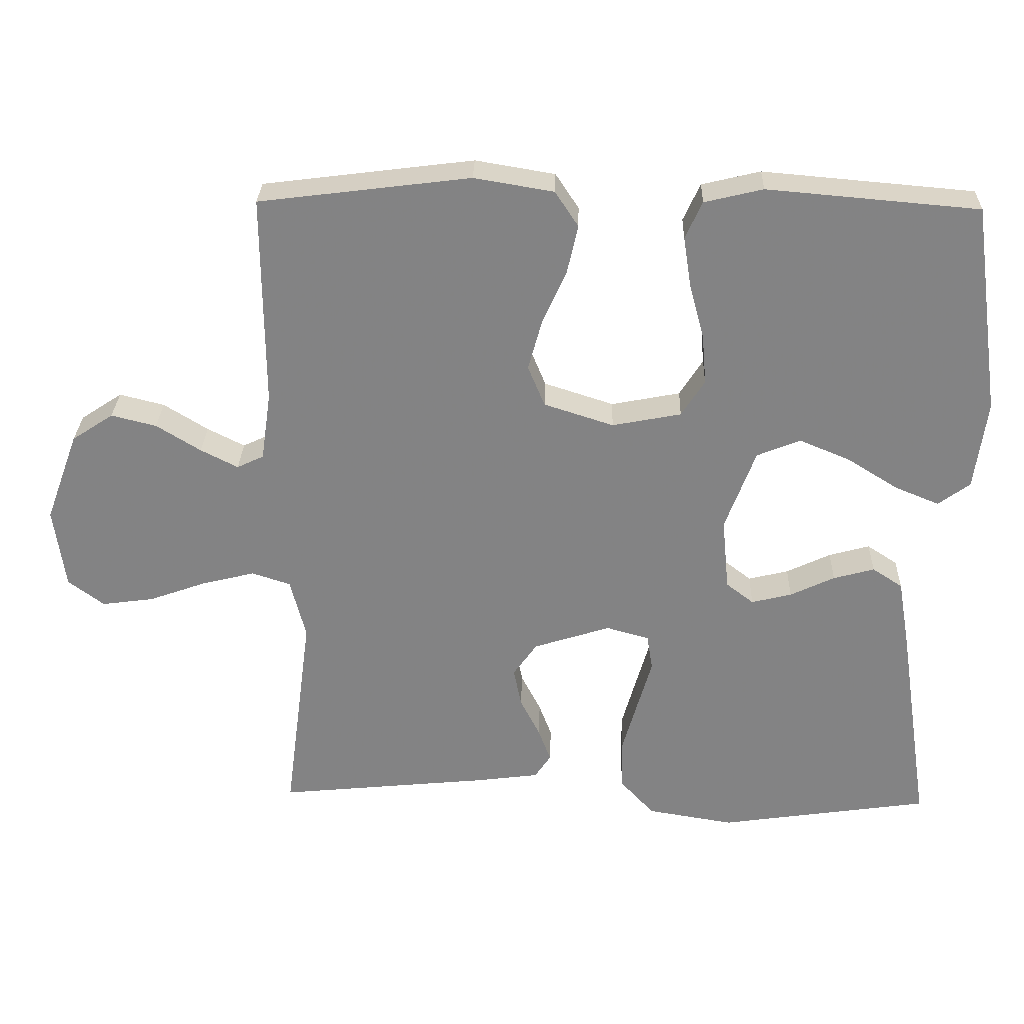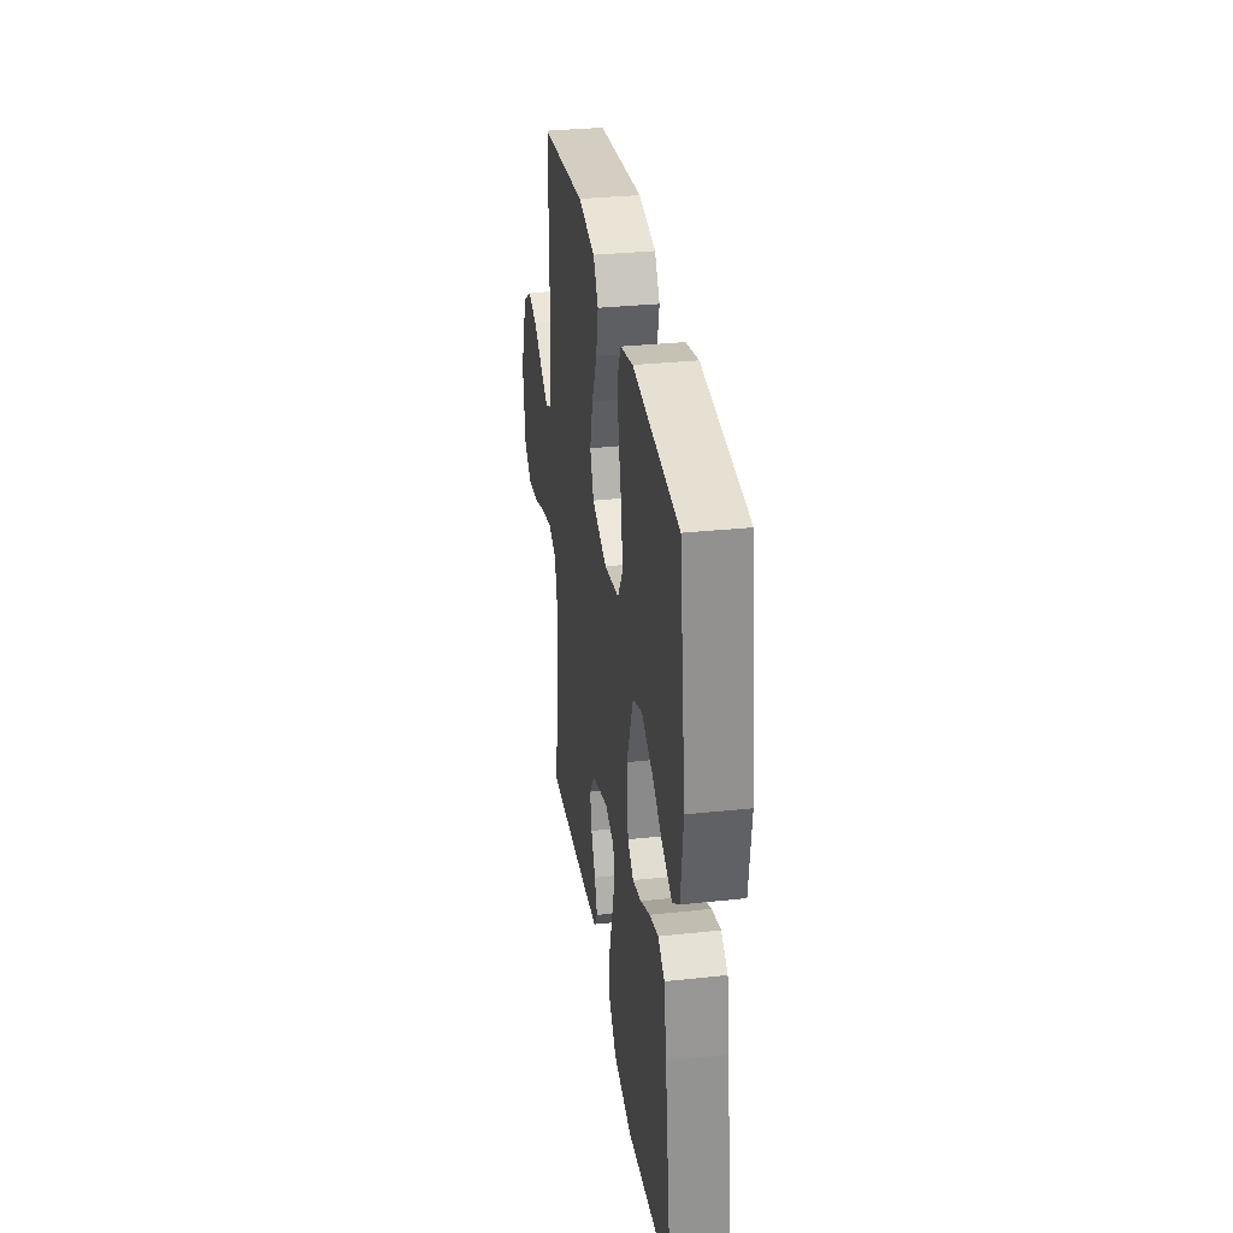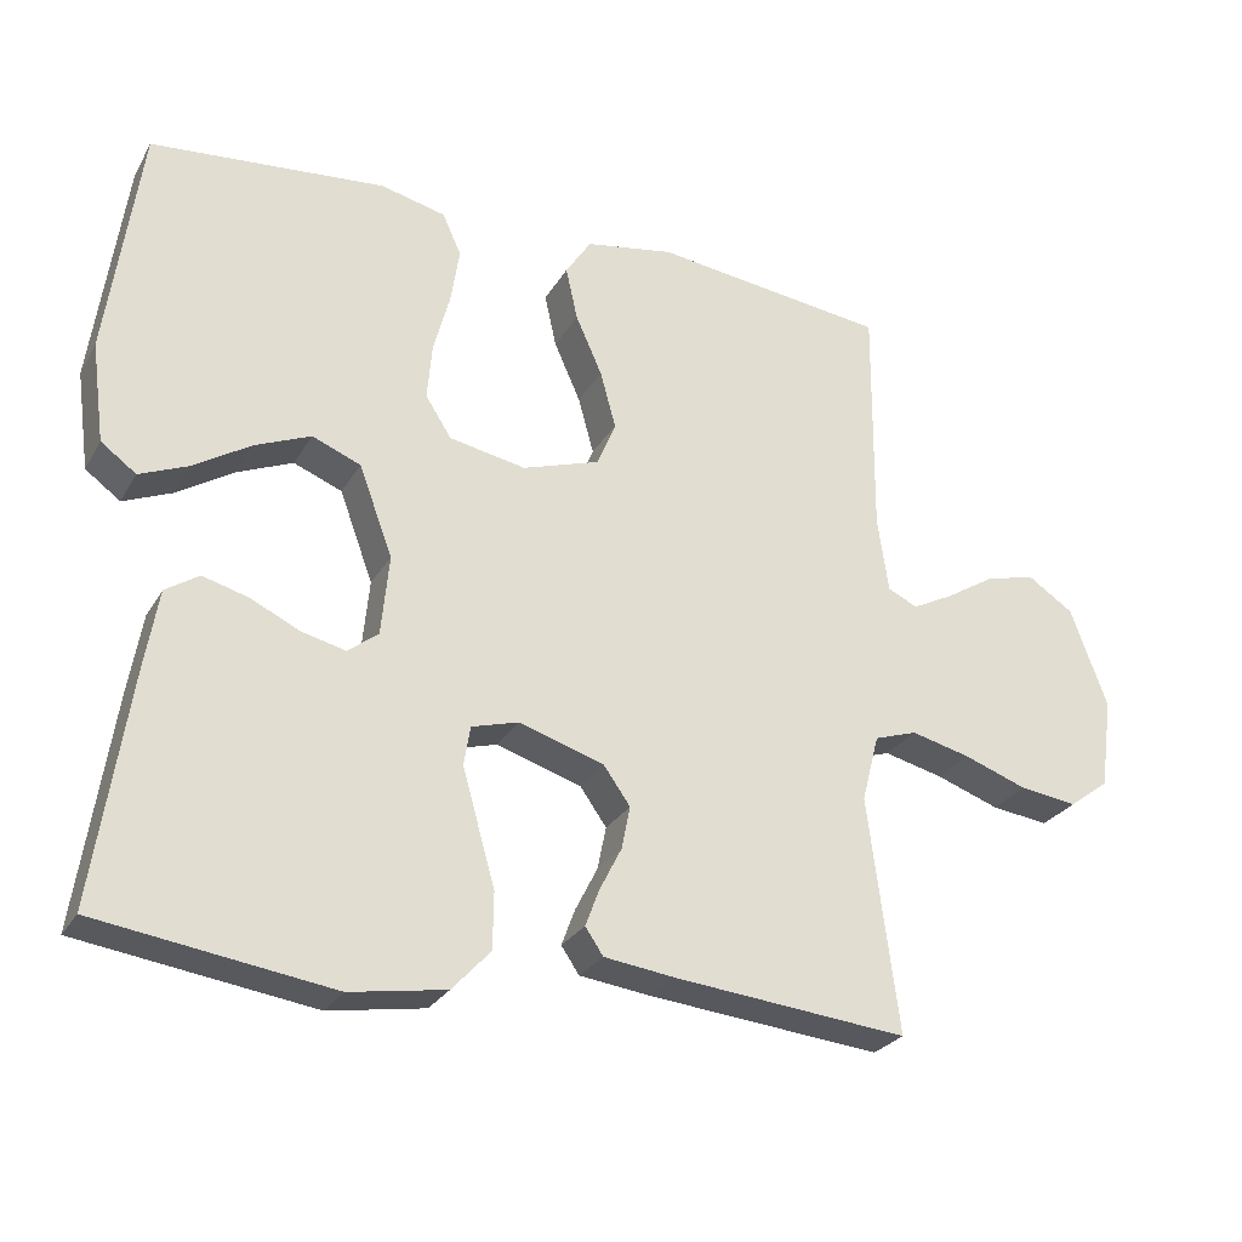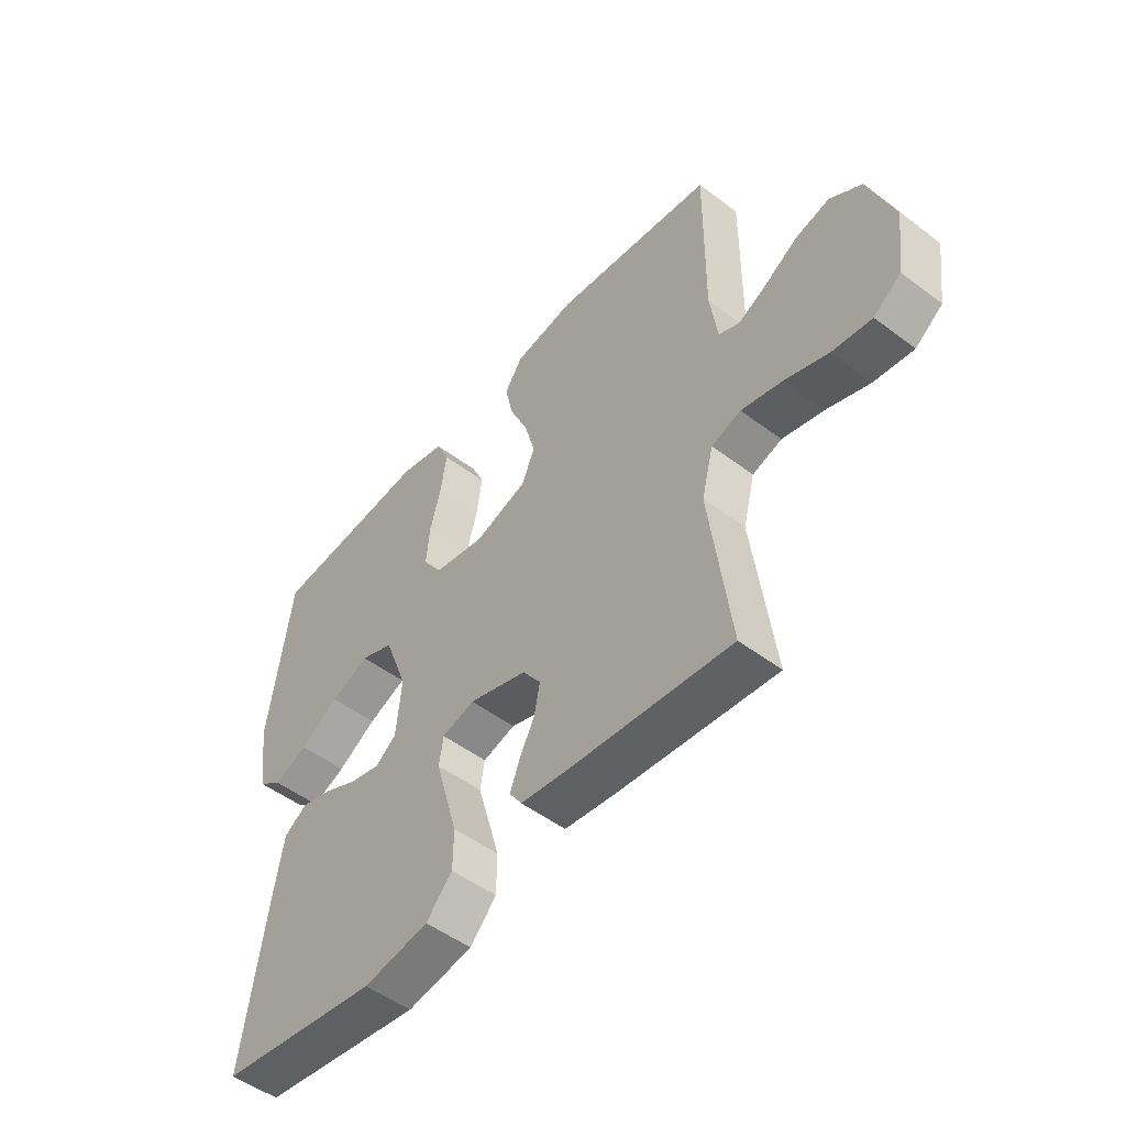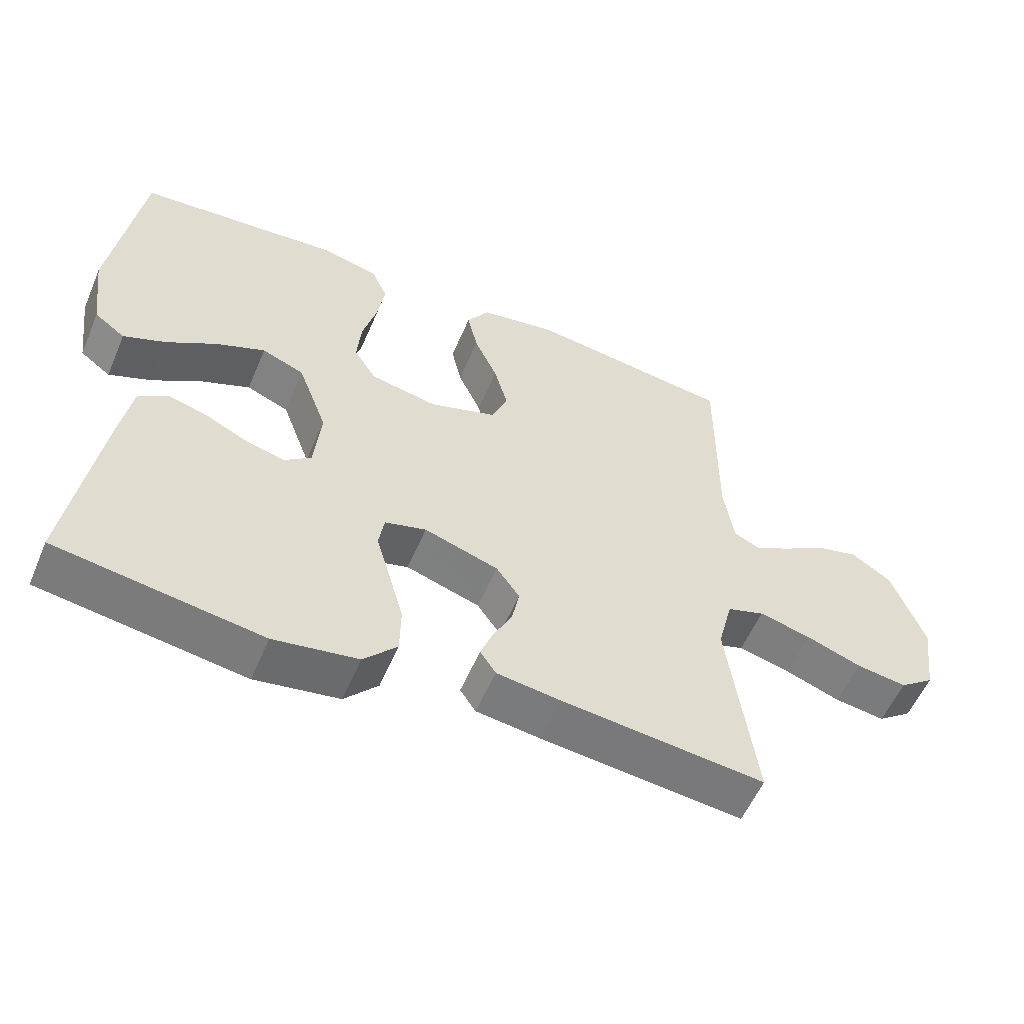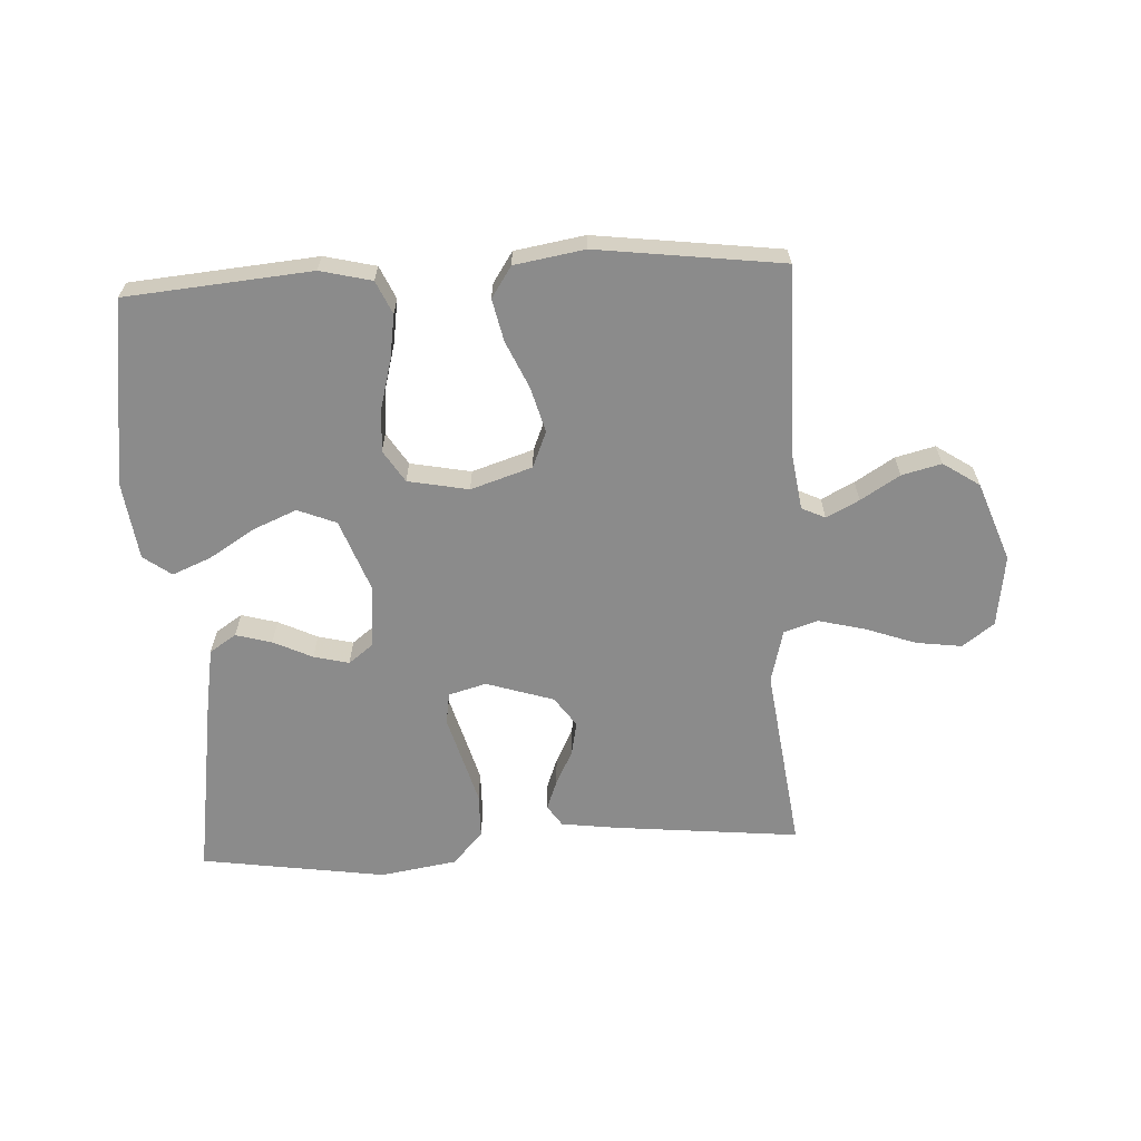
<metadata>
{"format":"obj","ext":"obj","renderer":"f3d","projection":"perspective","resolution":1024,"background":"white","views":[{"elev":28.7,"azim":-178.3,"up":"+Z"},{"elev":32.4,"azim":-98.5,"up":"+Z"},{"elev":-26.7,"azim":-24.3,"up":"+Z"},{"elev":-50.6,"azim":50.4,"up":"+Z"},{"elev":-56.4,"azim":-23.0,"up":"+Z"},{"elev":-63.9,"azim":3.0,"up":"+Y"}]}
</metadata>
<code>
v 0.5 0.07 0.5
v 0.498 0.07 0.2
v 0.512 0.07 0.103
v 0.55 0.07 0.085
v 0.603 0.07 0.112
v 0.666 0.07 0.151
v 0.73 0.07 0.167
v 0.789 0.07 0.128
v 0.836 0.07 0
v 0.82 0.07 -0.116
v 0.769 0.07 -0.154
v 0.695 0.07 -0.144
v 0.614 0.07 -0.115
v 0.538 0.07 -0.096
v 0.483 0.07 -0.114
v 0.461 0.07 -0.2
v 0.5 0.07 -0.5
v 0.2 0.07 -0.47
v 0.109 0.07 -0.458
v 0.086 0.07 -0.424
v 0.104 0.07 -0.376
v 0.132 0.07 -0.321
v 0.143 0.07 -0.266
v 0.109 0.07 -0.218
v 0 0.07 -0.183
v -0.061 0.07 -0.2
v -0.069 0.07 -0.251
v -0.049 0.07 -0.321
v -0.027 0.07 -0.399
v -0.028 0.07 -0.471
v -0.077 0.07 -0.524
v -0.2 0.07 -0.544
v -0.5 0.07 -0.5
v -0.455 0.07 -0.2
v -0.438 0.07 -0.101
v -0.395 0.07 -0.073
v -0.337 0.07 -0.089
v -0.274 0.07 -0.119
v -0.217 0.07 -0.133
v -0.178 0.07 -0.103
v -0.168 0.07 0
v -0.211 0.07 0.116
v -0.273 0.07 0.141
v -0.345 0.07 0.111
v -0.417 0.07 0.066
v -0.48 0.07 0.04
v -0.525 0.07 0.073
v -0.542 0.07 0.2
v -0.5 0.07 0.5
v -0.2 0.07 0.526
v -0.117 0.07 0.506
v -0.093 0.07 0.453
v -0.104 0.07 0.382
v -0.125 0.07 0.304
v -0.131 0.07 0.233
v -0.098 0.07 0.181
v 0 0.07 0.162
v 0.099 0.07 0.194
v 0.123 0.07 0.252
v 0.103 0.07 0.325
v 0.069 0.07 0.401
v 0.054 0.07 0.469
v 0.087 0.07 0.519
v 0.2 0.07 0.538
v 0.5 0 0.5
v 0.498 0 0.2
v 0.512 0 0.103
v 0.55 0 0.085
v 0.603 0 0.112
v 0.666 0 0.151
v 0.73 0 0.167
v 0.789 0 0.128
v 0.836 0 0
v 0.82 0 -0.116
v 0.769 0 -0.154
v 0.695 0 -0.144
v 0.614 0 -0.115
v 0.538 0 -0.096
v 0.483 0 -0.114
v 0.461 0 -0.2
v 0.5 0 -0.5
v 0.2 0 -0.47
v 0.109 0 -0.458
v 0.086 0 -0.424
v 0.104 0 -0.376
v 0.132 0 -0.321
v 0.143 0 -0.266
v 0.109 0 -0.218
v 0 0 -0.183
v -0.061 0 -0.2
v -0.069 0 -0.251
v -0.049 0 -0.321
v -0.027 0 -0.399
v -0.028 0 -0.471
v -0.077 0 -0.524
v -0.2 0 -0.544
v -0.5 0 -0.5
v -0.455 0 -0.2
v -0.438 0 -0.101
v -0.395 0 -0.073
v -0.337 0 -0.089
v -0.274 0 -0.119
v -0.217 0 -0.133
v -0.178 0 -0.103
v -0.168 0 0
v -0.211 0 0.116
v -0.273 0 0.141
v -0.345 0 0.111
v -0.417 0 0.066
v -0.48 0 0.04
v -0.525 0 0.073
v -0.542 0 0.2
v -0.5 0 0.5
v -0.2 0 0.526
v -0.117 0 0.506
v -0.093 0 0.453
v -0.104 0 0.382
v -0.125 0 0.304
v -0.131 0 0.233
v -0.098 0 0.181
v 0 0 0.162
v 0.099 0 0.194
v 0.123 0 0.252
v 0.103 0 0.325
v 0.069 0 0.401
v 0.054 0 0.469
v 0.087 0 0.519
v 0.2 0 0.538
f 63 64 1 2
f 60 61 62 63
f 59 60 63 2
f 58 59 2 3
f 57 58 3 4
f 51 52 53 54
f 51 54 55
f 50 51 55
f 49 50 55
f 48 49 55 56
f 44 45 46 47
f 43 44 47 48
f 35 36 37 38
f 35 38 39
f 34 35 39
f 33 34 39
f 32 33 39 40
f 27 28 29 30
f 27 30 31 32
f 19 20 21 22
f 19 22 23
f 16 17 18 19
f 15 16 19 23
f 10 11 12 13
f 10 13 14
f 9 10 14
f 8 9 14
f 5 6 7 8
f 4 5 8 14
f 57 4 14 15
f 43 48 56 57
f 42 43 57 15
f 27 32 40 41
f 26 27 41 42
f 25 26 42
f 24 25 42 15
f 15 23 24
f 66 65 128 127
f 127 126 125 124
f 66 127 124 123
f 67 66 123 122
f 68 67 122 121
f 118 117 116 115
f 119 118 115
f 119 115 114
f 119 114 113
f 120 119 113 112
f 111 110 109 108
f 112 111 108 107
f 102 101 100 99
f 103 102 99
f 103 99 98
f 103 98 97
f 104 103 97 96
f 94 93 92 91
f 96 95 94 91
f 86 85 84 83
f 87 86 83
f 83 82 81 80
f 87 83 80 79
f 77 76 75 74
f 78 77 74
f 78 74 73
f 78 73 72
f 72 71 70 69
f 78 72 69 68
f 79 78 68 121
f 121 120 112 107
f 79 121 107 106
f 105 104 96 91
f 106 105 91 90
f 106 90 89
f 79 106 89 88
f 88 87 79
f 1 65 66 2
f 2 66 67 3
f 3 67 68 4
f 4 68 69 5
f 5 69 70 6
f 6 70 71 7
f 7 71 72 8
f 8 72 73 9
f 9 73 74 10
f 10 74 75 11
f 11 75 76 12
f 12 76 77 13
f 13 77 78 14
f 14 78 79 15
f 15 79 80 16
f 16 80 81 17
f 17 81 82 18
f 18 82 83 19
f 19 83 84 20
f 20 84 85 21
f 21 85 86 22
f 22 86 87 23
f 23 87 88 24
f 24 88 89 25
f 25 89 90 26
f 26 90 91 27
f 27 91 92 28
f 28 92 93 29
f 29 93 94 30
f 30 94 95 31
f 31 95 96 32
f 32 96 97 33
f 33 97 98 34
f 34 98 99 35
f 35 99 100 36
f 36 100 101 37
f 37 101 102 38
f 38 102 103 39
f 39 103 104 40
f 40 104 105 41
f 41 105 106 42
f 42 106 107 43
f 43 107 108 44
f 44 108 109 45
f 45 109 110 46
f 46 110 111 47
f 47 111 112 48
f 48 112 113 49
f 49 113 114 50
f 50 114 115 51
f 51 115 116 52
f 52 116 117 53
f 53 117 118 54
f 54 118 119 55
f 55 119 120 56
f 56 120 121 57
f 57 121 122 58
f 58 122 123 59
f 59 123 124 60
f 60 124 125 61
f 61 125 126 62
f 62 126 127 63
f 63 127 128 64
f 64 128 65 1

</code>
